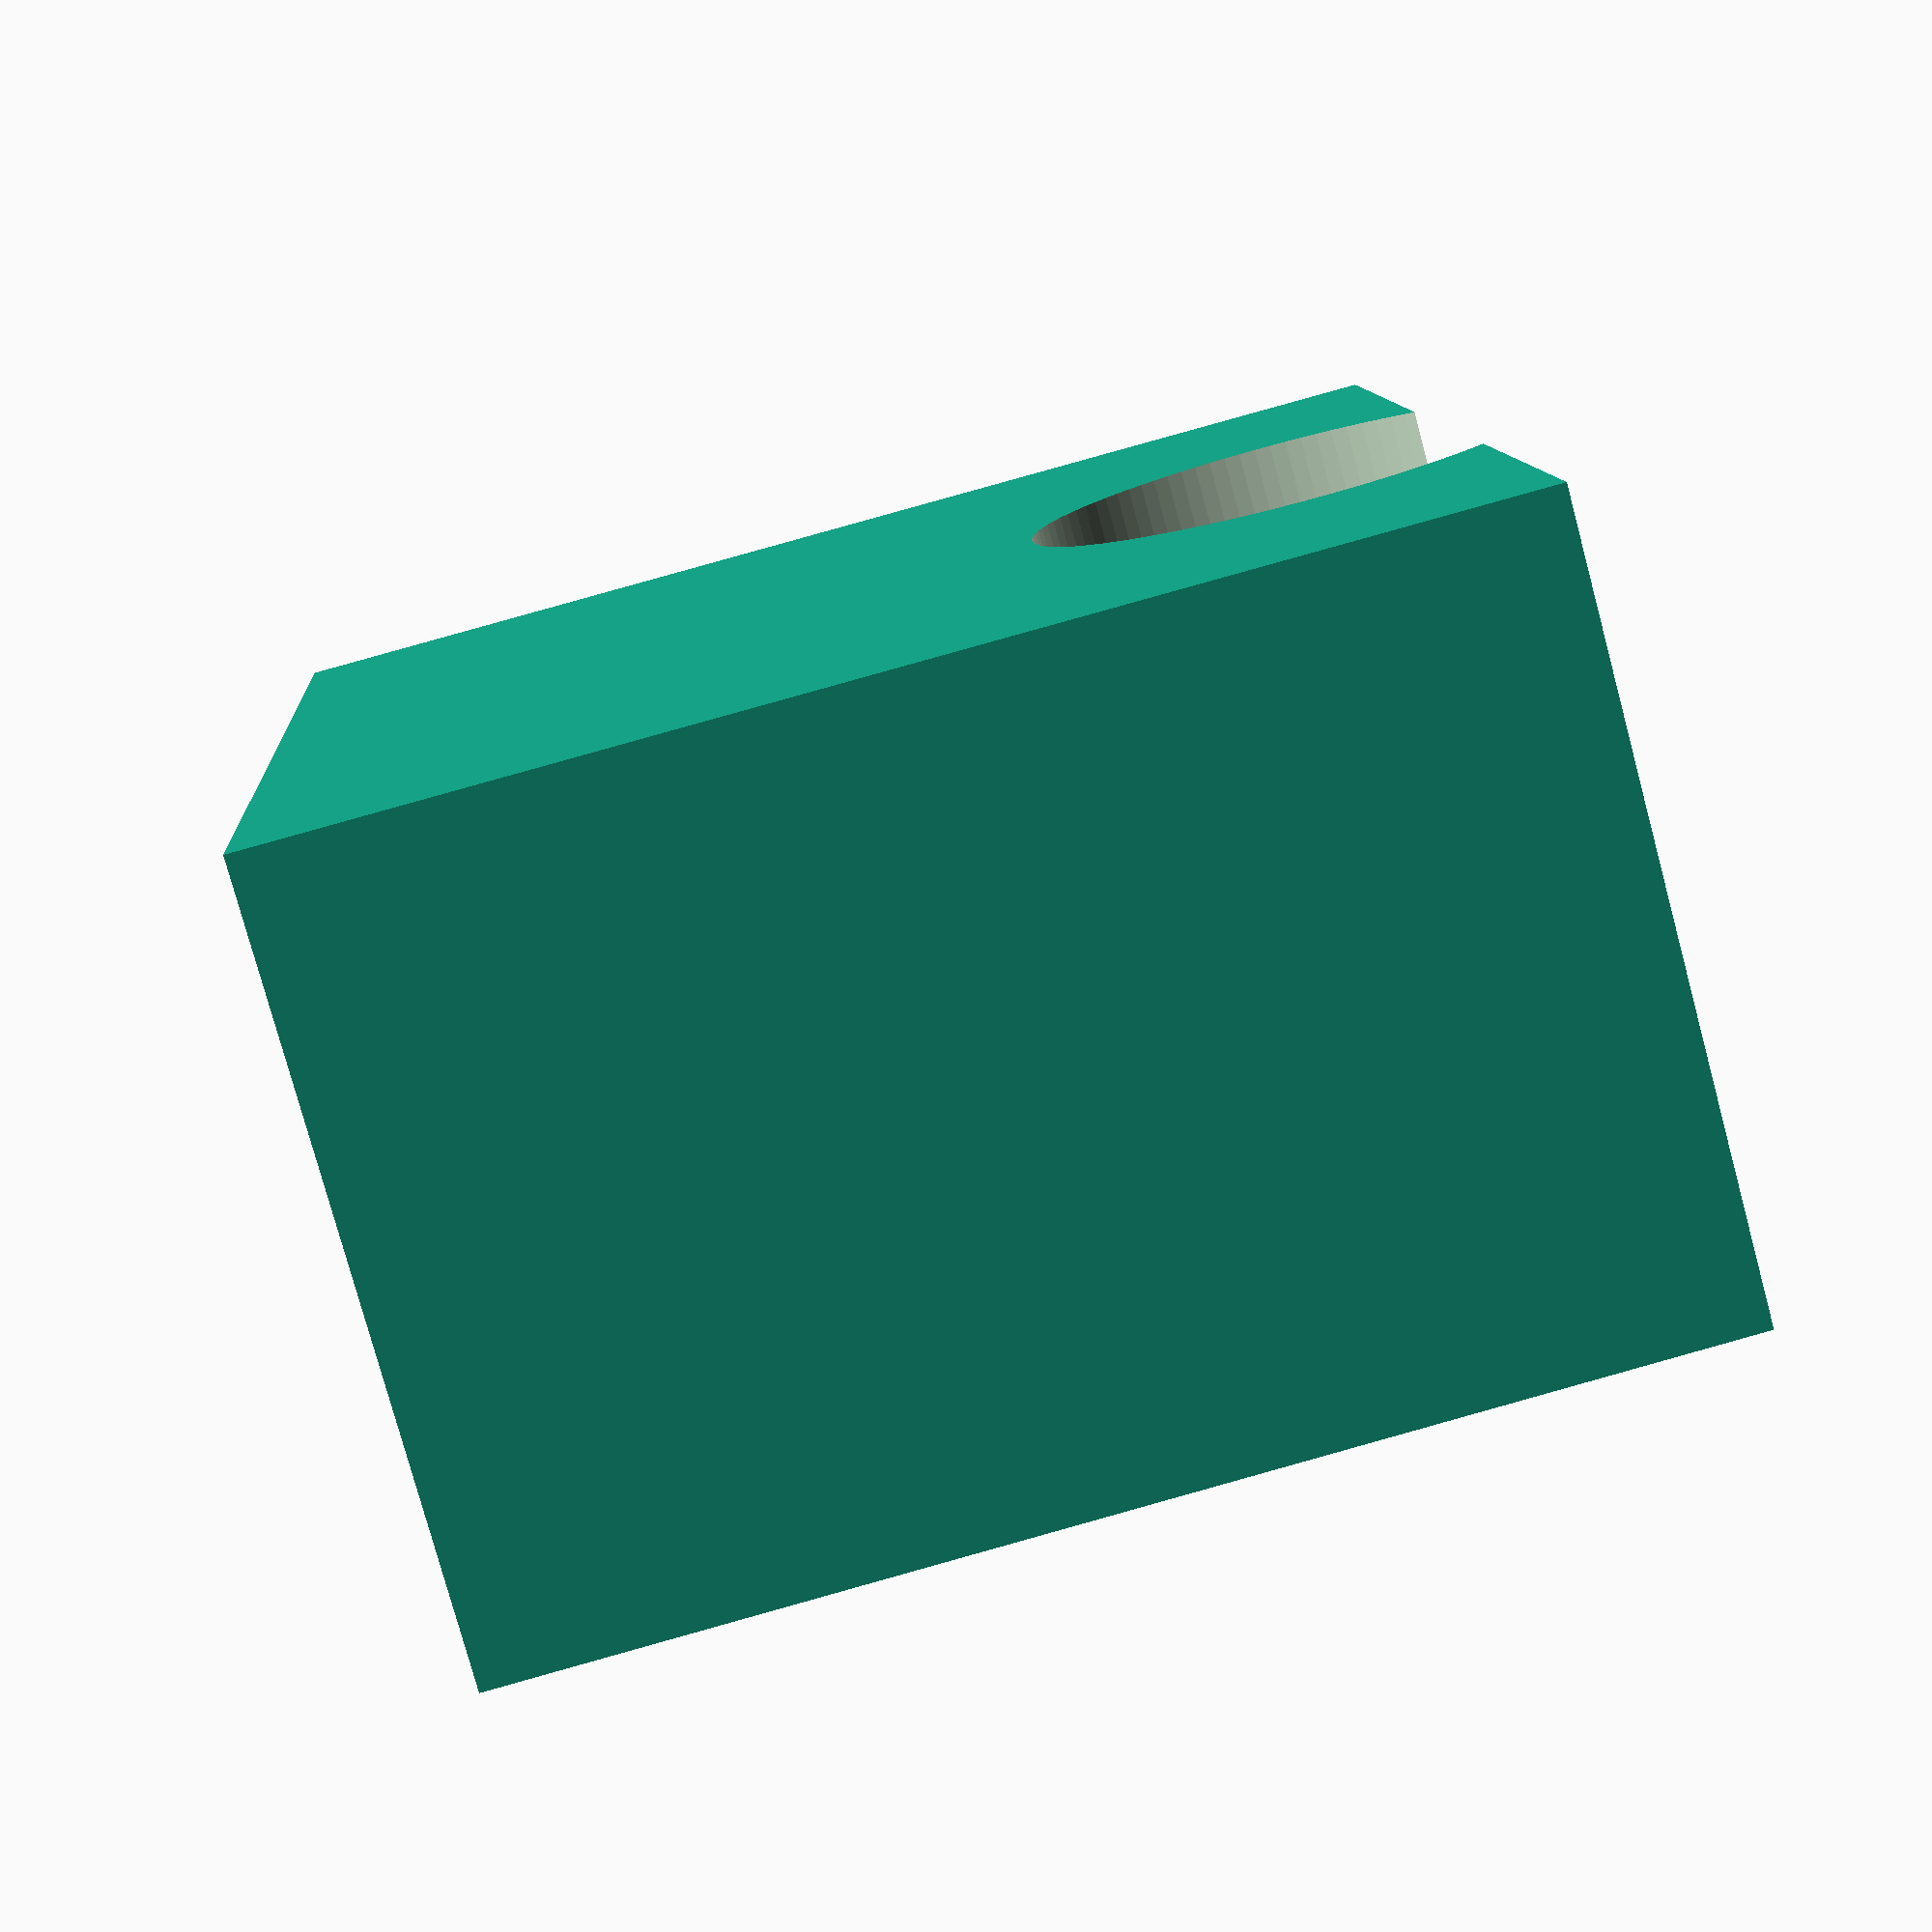
<openscad>
M8BoltThick = 6.5;
M8BoltWidth = 15;
M8BoltHoleDiameter = 8.5;
Bearing608zzThick = 8;
Bearing608zzDiameter = 22.5;
M8ThreadDiameter = 12;
XWallThick = 3;
YWallThick = 5;
ZWallThick = 3;

difference() {
    translate([-(XWallThick*2+Bearing608zzDiameter)/2, -(YWallThick*2+Bearing608zzThick)/2, 0]) {
        cube([XWallThick*2+Bearing608zzDiameter, YWallThick*2+Bearing608zzThick, ZWallThick*2 + M8BoltThick + Bearing608zzDiameter*2/3]);
    }
    translate([0,0,-1]) {
        cylinder(r=M8BoltHoleDiameter/2, h=ZWallThick+1.01, $fn=100);
    }
    translate([-M8BoltWidth/2,-M8BoltWidth/2-YWallThick-1,ZWallThick]) {
        cube([M8BoltWidth, M8BoltWidth+YWallThick+1, M8BoltThick]);
    }
    translate([0,0,ZWallThick*2+M8BoltThick+Bearing608zzDiameter/2]) {
        rotate([90,0,0]) {
            cylinder(r=Bearing608zzDiameter/2, h=Bearing608zzThick, $fn=100, center=true);
            cylinder(r=M8ThreadDiameter/2, h=Bearing608zzThick+YWallThick*2+2, $fn=100, center=true);
        }
    }
}
</openscad>
<views>
elev=93.5 azim=255.3 roll=285.6 proj=p view=solid
</views>
